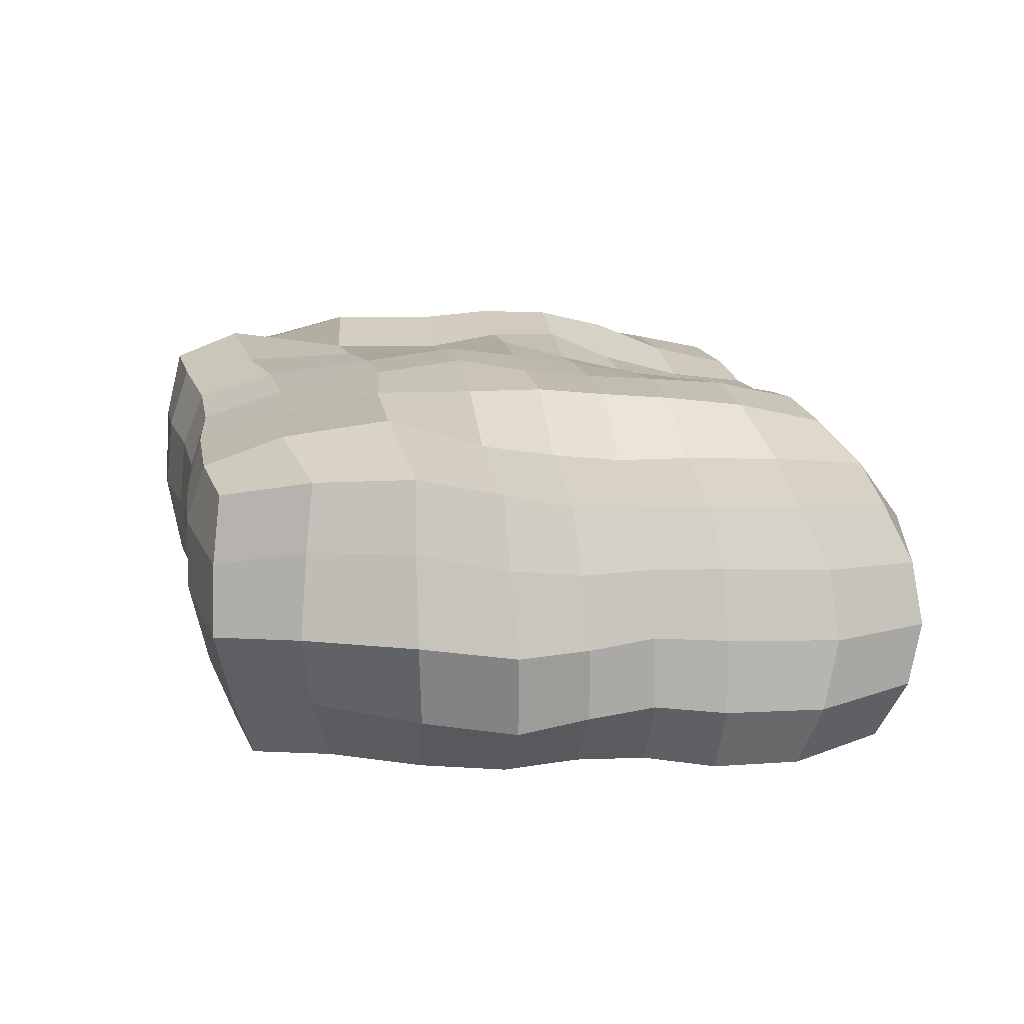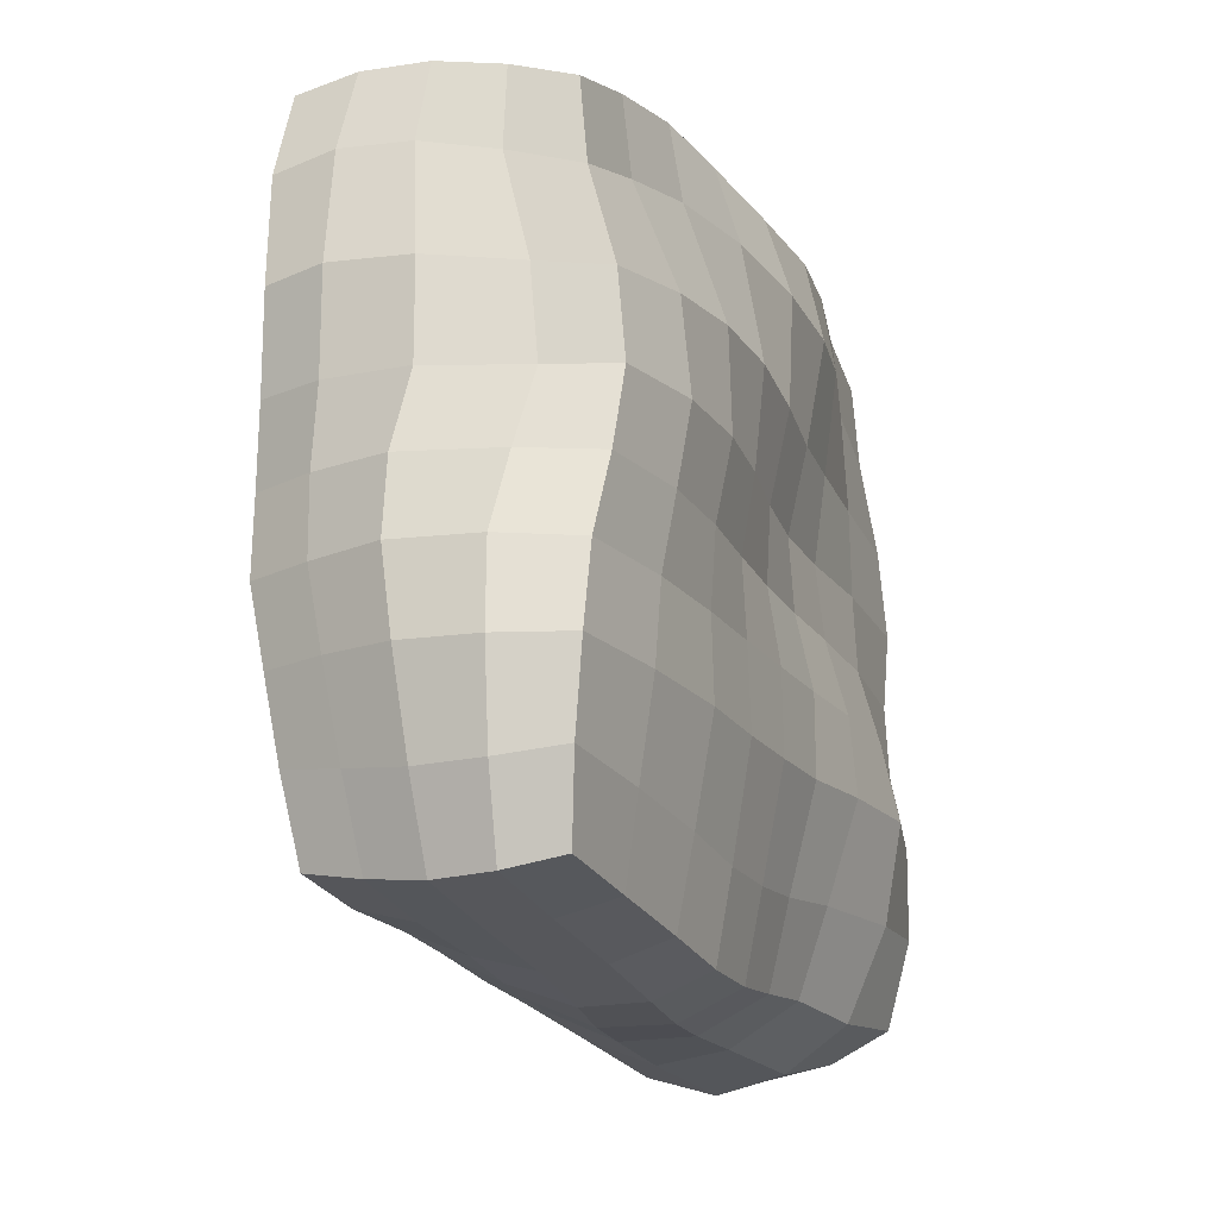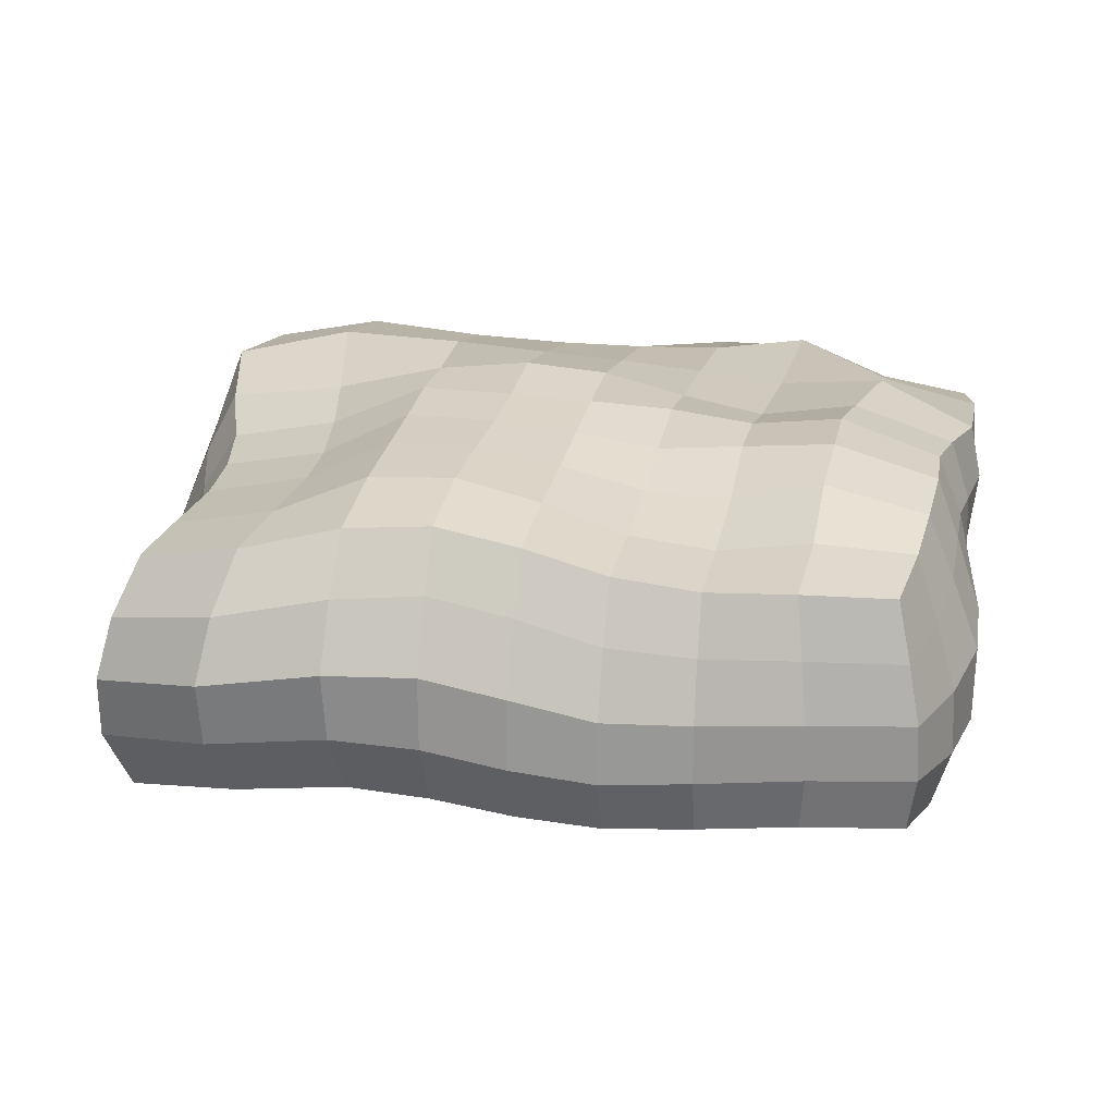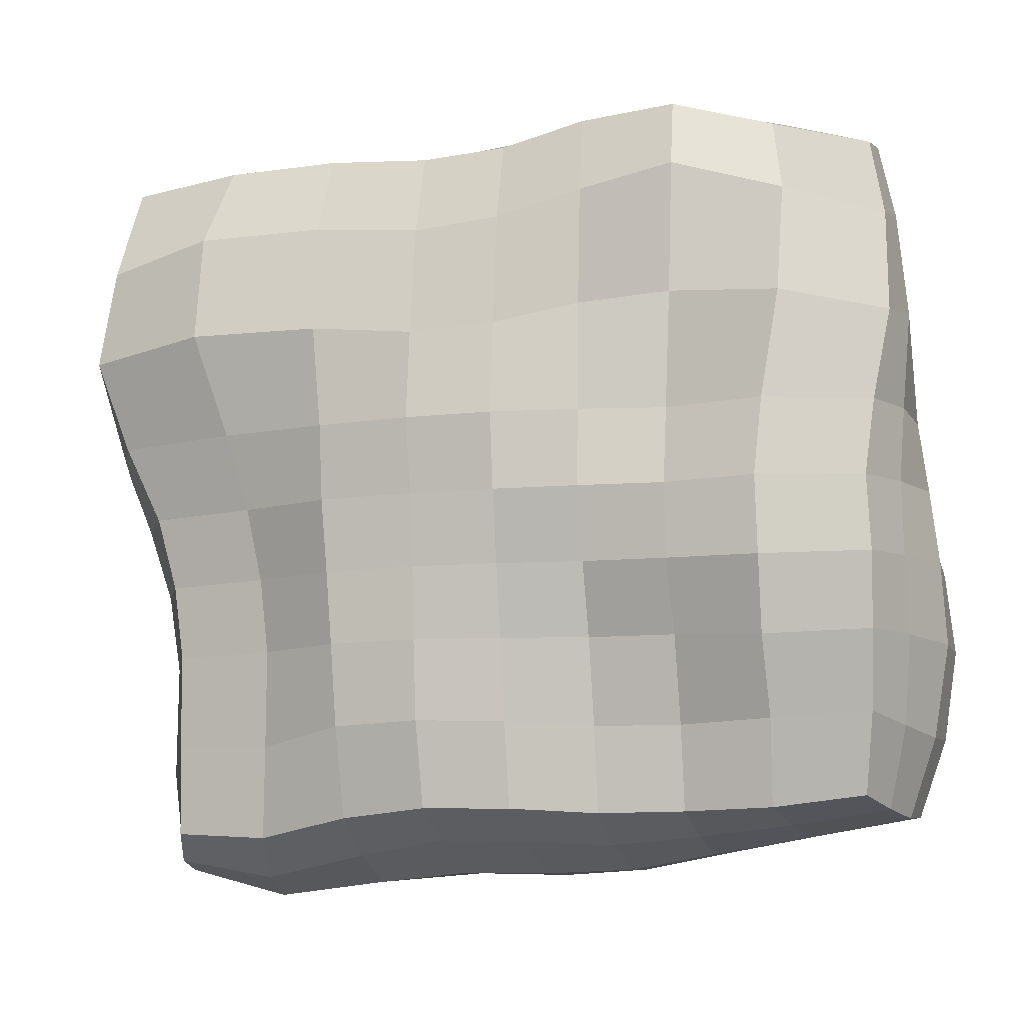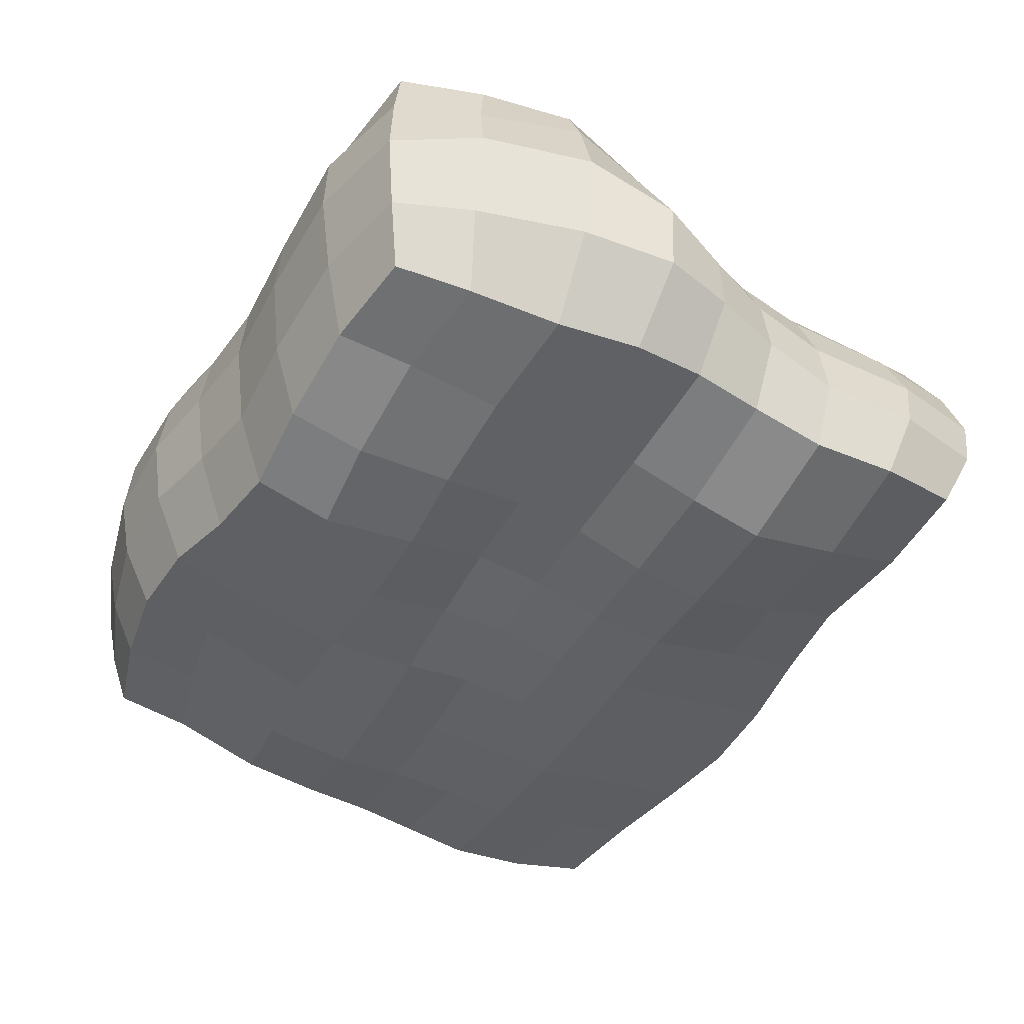
<metadata>
{"format":"obj","ext":"obj","renderer":"f3d","projection":"perspective","resolution":1024,"background":"white","views":[{"elev":17.5,"azim":81.7,"up":"+Y"},{"elev":-17.3,"azim":-69.1,"up":"+Z"},{"elev":19.9,"azim":-167.3,"up":"+Y"},{"elev":-9.5,"azim":-162.2,"up":"+Z"},{"elev":-48.0,"azim":61.2,"up":"+Y"}]}
</metadata>
<code>
o Cube
v -0.4169 -0.5613 0.2926
v -0.4381 -0.3254 0.3085
v -0.4346 -0.5645 -0.3248
v -0.4171 -0.3431 -0.3192
v 0.2933 -0.5745 0.2939
v 0.3257 -0.2959 0.3166
v 0.3135 -0.5871 -0.345
v 0.2883 -0.3453 -0.3492
v -0.4273 -0.5919 -0.02393
v -0.4304 -0.3001 -0.02203
v 0.3303 -0.5881 -0.02777
v 0.3124 -0.3267 -0.02575
v -0.4181 -0.5926 0.1271
v 0.3613 -0.2779 0.133
v -0.4548 -0.3144 0.1382
v 0.3183 -0.5895 0.1274
v -0.4312 -0.3137 -0.1659
v 0.3246 -0.6075 -0.173
v -0.4551 -0.5803 -0.1691
v 0.2886 -0.3411 -0.1697
v -0.07425 -0.5728 -0.3631
v -0.07418 -0.3184 -0.3286
v -0.07398 -0.6016 0.3146
v -0.07415 -0.2988 0.331
v -0.07436 -0.2648 -0.02326
v -0.07421 -0.5978 -0.0238
v -0.07417 -0.2651 0.1426
v -0.0738 -0.621 0.1344
v -0.0756 -0.6105 -0.1758
v -0.07416 -0.2902 -0.1654
v 0.09462 -0.3096 -0.3364
v 0.0996 -0.6014 0.3108
v 0.1023 -0.2607 -0.02556
v 0.1121 -0.2556 0.1481
v 0.0969 -0.2766 -0.1671
v 0.09436 -0.5667 -0.3486
v 0.1111 -0.2994 0.3337
v 0.0966 -0.5976 -0.02369
v 0.09606 -0.6016 0.1331
v 0.09466 -0.6251 -0.1727
v -0.242 -0.5736 -0.3508
v -0.2509 -0.2933 0.3563
v -0.2418 -0.6089 -0.02472
v -0.2418 -0.6215 0.1438
v -0.2457 -0.6076 -0.1741
v -0.2417 -0.3464 -0.3322
v -0.245 -0.5733 0.3319
v -0.2417 -0.2774 -0.02379
v -0.2468 -0.2863 0.1656
v -0.2421 -0.311 -0.1657
v 0.1899 -0.3307 -0.3545
v 0.1979 -0.5821 0.3073
v 0.2023 -0.305 -0.02348
v 0.2404 -0.2517 0.1482
v 0.1838 -0.3195 -0.1683
v 0.2055 -0.5787 -0.3536
v 0.221 -0.2964 0.3306
v 0.206 -0.5973 -0.02485
v 0.2007 -0.5938 0.1332
v 0.2073 -0.6333 -0.1715
v -0.4268 -0.3275 -0.2416
v 0.3294 -0.6057 -0.2583
v -0.4515 -0.5729 -0.2496
v 0.2896 -0.3437 -0.2624
v -0.07416 -0.3022 -0.2453
v -0.07478 -0.5894 -0.2813
v 0.0955 -0.2876 -0.2475
v 0.09431 -0.5948 -0.267
v -0.2427 -0.5893 -0.2709
v -0.2414 -0.3349 -0.2501
v 0.186 -0.3235 -0.264
v 0.2129 -0.6149 -0.2655
v -0.4443 -0.5829 -0.09502
v 0.2959 -0.3355 -0.09649
v -0.4341 -0.3006 -0.09423
v 0.3243 -0.5933 -0.09896
v -0.07506 -0.6092 -0.0966
v -0.07415 -0.2772 -0.09436
v 0.09954 -0.2692 -0.09639
v 0.09594 -0.6179 -0.09665
v -0.2453 -0.6053 -0.09697
v -0.2421 -0.2799 -0.09607
v 0.1911 -0.3165 -0.09462
v 0.2064 -0.6171 -0.09701
v -0.439 -0.3059 0.05076
v 0.3337 -0.5928 0.04521
v -0.4178 -0.5994 0.04709
v 0.3383 -0.3034 0.04636
v -0.0738 -0.6015 0.04801
v -0.07492 -0.2544 0.05089
v 0.105 -0.2594 0.04959
v 0.09536 -0.5903 0.04791
v -0.2409 -0.6238 0.04804
v -0.2416 -0.2893 0.05133
v 0.2189 -0.2879 0.05146
v 0.2032 -0.5944 0.04849
v -0.4178 -0.5683 0.2158
v 0.3454 -0.2813 0.2293
v -0.4529 -0.3161 0.2336
v 0.3043 -0.5777 0.2172
v -0.07426 -0.2772 0.253
v -0.07393 -0.6253 0.2382
v 0.1165 -0.2755 0.2565
v 0.09867 -0.6142 0.2337
v -0.2446 -0.585 0.2575
v -0.2547 -0.2685 0.2886
v 0.2387 -0.2646 0.2524
v 0.2022 -0.5883 0.2306
v 0.009283 -0.5668 -0.3557
v 0.01099 -0.302 0.3275
v 0.008778 -0.5964 -0.02375
v 0.008791 -0.6111 0.1299
v 0.00662 -0.6133 -0.175
v 0.009675 -0.304 -0.3278
v 0.009367 -0.6125 0.3061
v 0.009689 -0.2622 -0.0233
v 0.01003 -0.2587 0.1377
v 0.01036 -0.2764 -0.1658
v 0.007843 -0.5868 -0.2751
v 0.01038 -0.2838 -0.2436
v 0.00747 -0.6127 -0.09692
v 0.009828 -0.2707 -0.09446
v 0.009081 -0.5918 0.04787
v 0.009654 -0.248 0.04938
v 0.008933 -0.6293 0.228
v 0.01075 -0.2761 0.2463
v -0.1577 -0.3378 -0.3332
v -0.1576 -0.5835 0.3295
v -0.1587 -0.2678 -0.02382
v -0.1583 -0.2757 0.1581
v -0.1577 -0.3092 -0.1657
v -0.1577 -0.5765 -0.3627
v -0.1589 -0.2909 0.3475
v -0.1575 -0.6026 -0.02406
v -0.1567 -0.625 0.1426
v -0.1587 -0.6092 -0.1762
v -0.1577 -0.3264 -0.2502
v -0.158 -0.5913 -0.2814
v -0.1578 -0.2885 -0.09443
v -0.1583 -0.6065 -0.09649
v -0.1578 -0.2743 0.05224
v -0.1569 -0.6152 0.04819
v -0.1594 -0.2796 0.2741
v -0.1573 -0.6059 0.2549
v -0.3374 -0.5677 -0.3368
v -0.345 -0.3178 0.3341
v -0.3326 -0.6087 -0.02506
v -0.3316 -0.6125 0.1365
v -0.3509 -0.597 -0.1712
v -0.3278 -0.3424 -0.3294
v -0.3334 -0.565 0.3169
v -0.3311 -0.2673 -0.02258
v -0.3554 -0.2742 0.1559
v -0.331 -0.2896 -0.1703
v -0.3478 -0.5826 -0.2596
v -0.3313 -0.3224 -0.2464
v -0.3431 -0.5994 -0.09665
v -0.3325 -0.2713 -0.09711
v -0.3294 -0.6205 0.04743
v -0.3377 -0.2742 0.05261
v -0.333 -0.5729 0.2404
v -0.3562 -0.3032 0.2649
v -0.4319 -0.4419 0.3205
v -0.441 -0.4565 -0.3373
v 0.3267 -0.4628 -0.3838
v 0.3355 -0.435 0.3283
v 0.3775 -0.4528 -0.03183
v -0.4716 -0.432 -0.01992
v -0.4562 -0.4433 0.1445
v 0.4085 -0.4298 0.1374
v 0.3404 -0.4648 -0.179
v -0.4838 -0.4438 -0.1699
v -0.07409 -0.4223 0.3602
v -0.07433 -0.4437 -0.3891
v 0.11 -0.4223 0.3525
v 0.09967 -0.4325 -0.3973
v -0.2433 -0.4609 -0.3707
v -0.2506 -0.4331 0.378
v 0.2273 -0.421 0.3512
v 0.217 -0.4487 -0.4104
v 0.3453 -0.4685 -0.2916
v -0.4679 -0.4521 -0.2598
v -0.4803 -0.432 -0.0912
v 0.3506 -0.454 -0.1015
v 0.4067 -0.4464 0.04195
v -0.4605 -0.4454 0.05144
v -0.4451 -0.435 0.2463
v 0.3788 -0.4265 0.2455
v 0.009655 -0.4302 -0.3885
v 0.01087 -0.4255 0.3494
v -0.159 -0.424 0.3762
v -0.1578 -0.4596 -0.3856
v -0.3417 -0.4576 -0.3547
v -0.3432 -0.4393 0.3555
v -0.4432 -0.5112 -0.3348
v 0.3314 -0.5254 -0.3711
v 0.3165 -0.5082 0.3127
v 0.38 -0.5235 -0.03159
v -0.4534 -0.5228 -0.022
v -0.4299 -0.5264 0.1367
v 0.3824 -0.5168 0.1328
v 0.3503 -0.5382 -0.1773
v -0.4823 -0.5163 -0.1713
v -0.07403 -0.5135 0.3462
v -0.07432 -0.5133 -0.39
v 0.1038 -0.5165 0.3383
v 0.09847 -0.501 -0.387
v -0.2432 -0.519 -0.3688
v -0.2485 -0.5054 0.3641
v 0.2155 -0.504 0.3334
v 0.2184 -0.5143 -0.3941
v 0.3549 -0.5383 -0.2759
v -0.4696 -0.5146 -0.2585
v -0.474 -0.5135 -0.09318
v 0.3585 -0.524 -0.1019
v 0.3991 -0.5273 0.04127
v -0.4335 -0.5353 0.04897
v -0.4286 -0.5022 0.2344
v 0.3457 -0.5056 0.236
v 0.009598 -0.5022 -0.3876
v 0.009876 -0.5262 0.3354
v -0.1583 -0.5043 0.3629
v -0.1578 -0.5218 -0.3848
v -0.3427 -0.5136 -0.3515
v -0.3389 -0.504 0.3429
v -0.4234 -0.5032 0.3102
v -0.438 -0.3814 0.3195
v -0.4302 -0.4006 -0.3302
v 0.3111 -0.4016 -0.3752
v 0.3325 -0.3624 0.3251
v 0.35 -0.3852 -0.02916
v -0.4543 -0.3588 -0.02063
v -0.4655 -0.3696 0.1449
v 0.3875 -0.3435 0.1367
v 0.3186 -0.3965 -0.1756
v -0.4567 -0.3746 -0.1661
v -0.07415 -0.3535 0.3531
v -0.07425 -0.3758 -0.3596
v 0.1128 -0.3517 0.349
v 0.09723 -0.367 -0.3717
v -0.2425 -0.4021 -0.3547
v -0.251 -0.363 0.3733
v 0.2281 -0.3503 0.3498
v 0.2054 -0.3858 -0.3924
v 0.3223 -0.4017 -0.2854
v -0.4486 -0.3891 -0.2514
v -0.4561 -0.3601 -0.09199
v 0.3279 -0.3904 -0.09942
v 0.3737 -0.3688 0.04556
v -0.4584 -0.3659 0.05167
v -0.4552 -0.372 0.2456
v 0.357 -0.3462 0.2377
v 0.009522 -0.3614 -0.3574
v 0.01136 -0.355 0.345
v -0.1592 -0.3522 0.3684
v -0.1577 -0.3956 -0.3625
v -0.3353 -0.4 -0.3447
v -0.3458 -0.3764 0.3518
f 246 61 4 228
f 244 51 8 229
f 252 98 6 230
f 258 146 2 227
f 108 100 5 52
f 162 99 2 146
f 158 75 10 152
f 84 76 11 58
f 248 74 12 231
f 250 85 10 232
f 251 99 15 233
f 160 85 15 153
f 96 86 16 59
f 249 88 14 234
f 245 64 20 235
f 72 62 18 60
f 156 61 17 154
f 247 75 17 236
f 120 65 30 118
f 138 66 29 136
f 142 89 28 135
f 124 90 27 117
f 140 77 26 134
f 122 78 25 116
f 126 101 24 110
f 144 102 23 128
f 254 110 24 237
f 256 127 22 238
f 243 57 37 239
f 107 103 37 57
f 83 79 33 53
f 95 91 34 54
f 71 67 35 55
f 119 68 40 113
f 123 92 39 112
f 121 80 38 111
f 125 104 32 115
f 253 114 31 240
f 257 150 46 241
f 161 105 47 151
f 157 81 43 147
f 159 93 44 148
f 155 69 45 149
f 137 70 50 131
f 141 94 49 130
f 139 82 48 129
f 143 106 42 133
f 255 133 42 242
f 64 71 55 20
f 88 95 54 14
f 74 83 53 12
f 98 107 57 6
f 230 6 57 243
f 68 72 60 40
f 92 96 59 39
f 80 84 58 38
f 104 108 52 32
f 240 31 51 244
f 36 56 72 68
f 8 51 71 64
f 127 46 70 137
f 145 41 69 155
f 109 36 68 119
f 51 31 67 71
f 132 21 66 138
f 114 22 65 120
f 150 4 61 156
f 56 7 62 72
f 229 8 64 245
f 236 17 61 246
f 40 60 84 80
f 20 55 83 74
f 131 50 82 139
f 149 45 81 157
f 113 40 80 121
f 55 35 79 83
f 118 30 78 122
f 136 29 77 140
f 232 10 75 247
f 235 20 74 248
f 60 18 76 84
f 154 17 75 158
f 38 58 96 92
f 12 53 95 88
f 129 48 94 141
f 147 43 93 159
f 111 38 92 123
f 53 33 91 95
f 116 25 90 124
f 134 26 89 142
f 231 12 88 249
f 58 11 86 96
f 152 10 85 160
f 233 15 85 250
f 39 59 108 104
f 14 54 107 98
f 130 49 106 143
f 148 44 105 161
f 112 39 104 125
f 54 34 103 107
f 135 28 102 144
f 117 27 101 126
f 227 2 99 251
f 153 15 99 162
f 59 16 100 108
f 234 14 98 252
f 34 117 126 103
f 28 112 125 102
f 33 116 124 91
f 26 111 123 89
f 35 118 122 79
f 29 113 121 77
f 31 114 120 67
f 21 109 119 66
f 238 22 114 253
f 102 125 115 23
f 77 121 111 26
f 89 123 112 28
f 66 119 113 29
f 239 37 110 254
f 103 126 110 37
f 79 122 116 33
f 91 124 117 34
f 67 120 118 35
f 44 135 144 105
f 27 130 143 101
f 43 134 142 93
f 25 129 141 90
f 45 136 140 81
f 30 131 139 78
f 41 132 138 69
f 22 127 137 65
f 237 24 133 255
f 101 143 133 24
f 78 139 129 25
f 90 141 130 27
f 65 137 131 30
f 241 46 127 256
f 105 144 128 47
f 81 140 134 43
f 93 142 135 44
f 69 138 136 45
f 49 153 162 106
f 13 148 161 97
f 48 152 160 94
f 9 147 159 87
f 50 154 158 82
f 19 149 157 73
f 46 150 156 70
f 3 145 155 63
f 63 155 149 19
f 87 159 148 13
f 73 157 147 9
f 97 161 151 1
f 228 4 150 257
f 70 156 154 50
f 94 160 153 49
f 82 158 152 48
f 106 162 146 42
f 242 42 146 258
f 209 178 194 225
f 195 164 193 224
f 208 177 192 223
f 204 173 191 222
f 206 175 190 221
f 205 174 189 220
f 201 170 188 219
f 226 163 187 218
f 200 169 186 217
f 198 167 185 216
f 202 171 184 215
f 199 168 183 214
f 203 172 182 213
f 196 165 181 212
f 207 176 180 211
f 197 166 179 210
f 222 191 178 209
f 224 193 177 208
f 220 189 176 207
f 210 179 175 206
f 223 192 174 205
f 221 190 173 204
f 214 183 172 203
f 212 181 171 202
f 216 185 170 201
f 218 187 169 200
f 217 186 168 199
f 215 184 167 198
f 225 194 163 226
f 219 188 166 197
f 211 180 165 196
f 213 182 164 195
f 63 213 195 3
f 56 211 196 7
f 100 219 197 5
f 151 225 226 1
f 76 215 198 11
f 87 217 199 9
f 97 218 200 13
f 86 216 201 16
f 62 212 202 18
f 73 214 203 19
f 115 221 204 23
f 132 223 205 21
f 52 210 206 32
f 109 220 207 36
f 145 224 208 41
f 128 222 209 47
f 5 197 210 52
f 36 207 211 56
f 7 196 212 62
f 19 203 213 63
f 9 199 214 73
f 18 202 215 76
f 11 198 216 86
f 13 200 217 87
f 1 226 218 97
f 16 201 219 100
f 21 205 220 109
f 32 206 221 115
f 23 204 222 128
f 41 208 223 132
f 3 195 224 145
f 47 209 225 151
f 178 242 258 194
f 164 228 257 193
f 177 241 256 192
f 173 237 255 191
f 175 239 254 190
f 174 238 253 189
f 170 234 252 188
f 163 227 251 187
f 169 233 250 186
f 167 231 249 185
f 171 235 248 184
f 168 232 247 183
f 172 236 246 182
f 165 229 245 181
f 176 240 244 180
f 166 230 243 179
f 191 255 242 178
f 193 257 241 177
f 189 253 240 176
f 179 243 239 175
f 192 256 238 174
f 190 254 237 173
f 183 247 236 172
f 181 245 235 171
f 185 249 234 170
f 187 251 233 169
f 186 250 232 168
f 184 248 231 167
f 194 258 227 163
f 188 252 230 166
f 180 244 229 165
f 182 246 228 164

</code>
